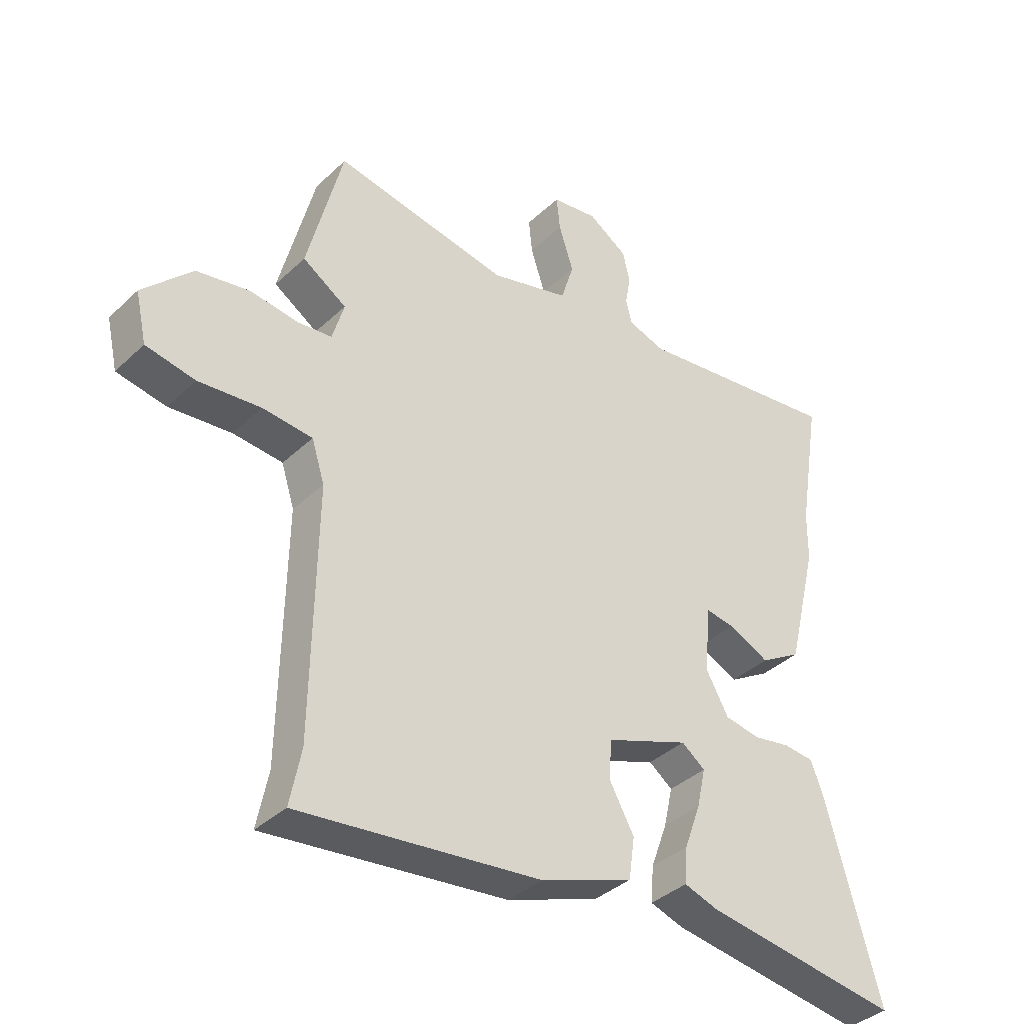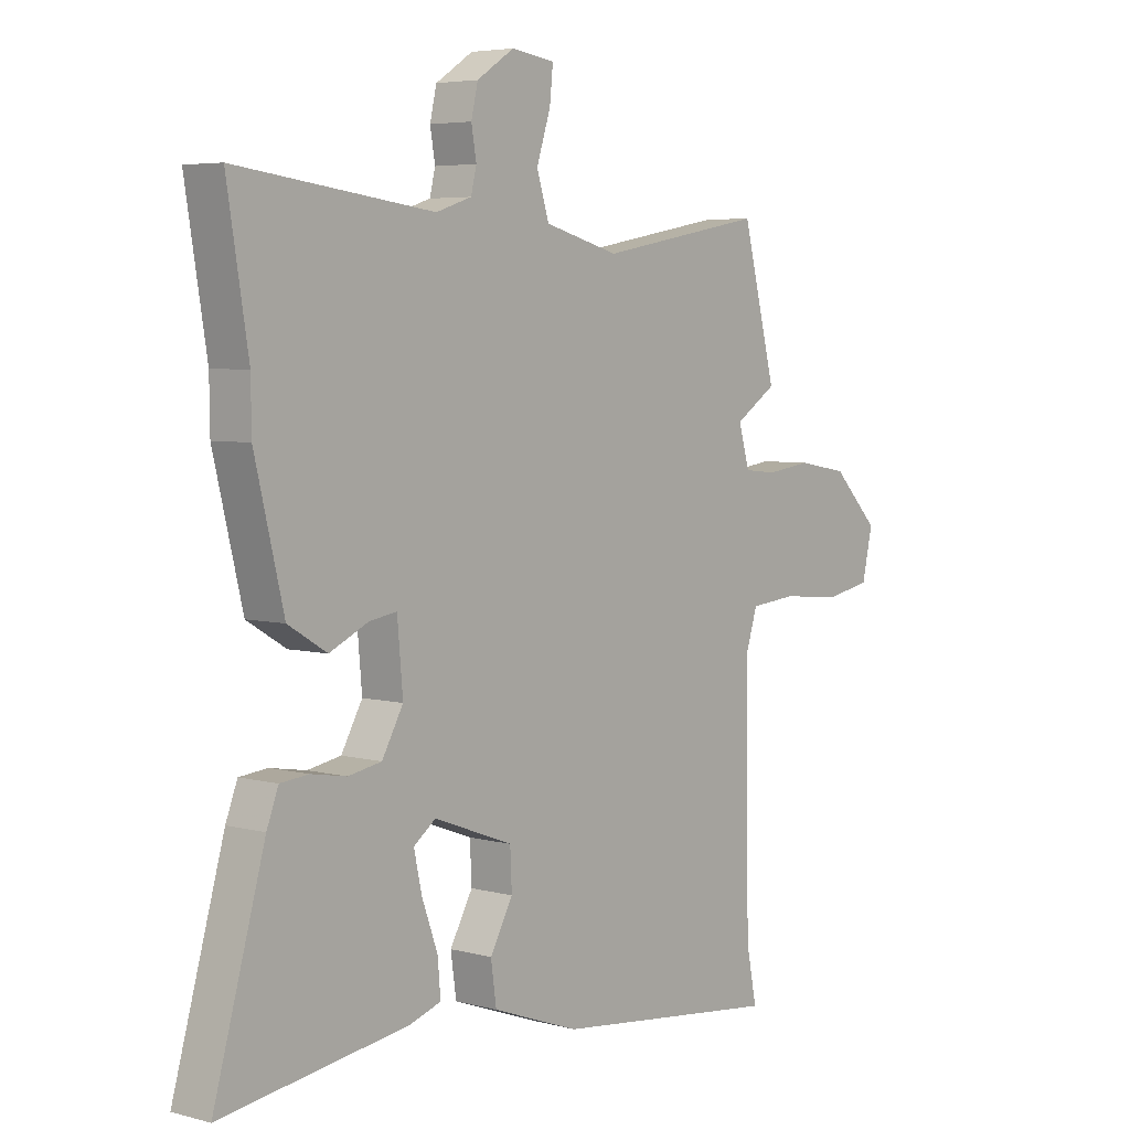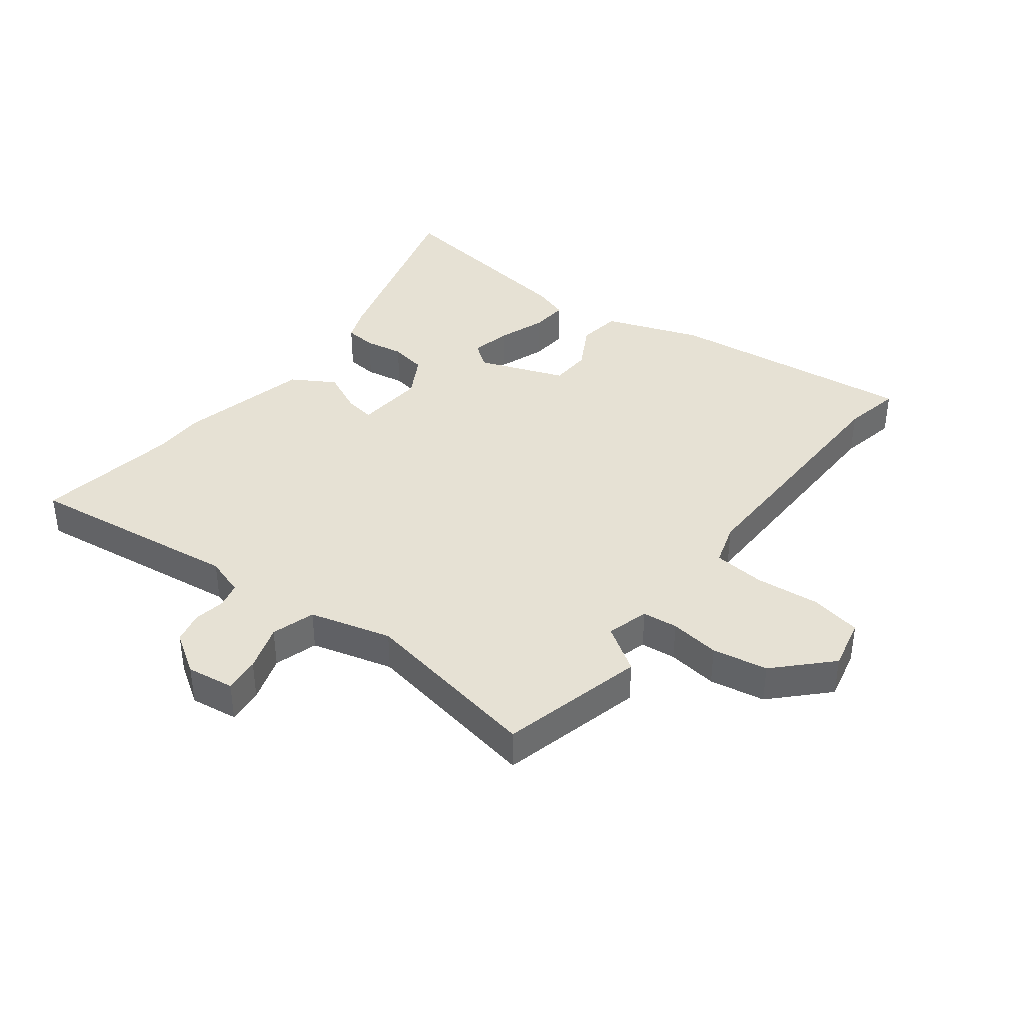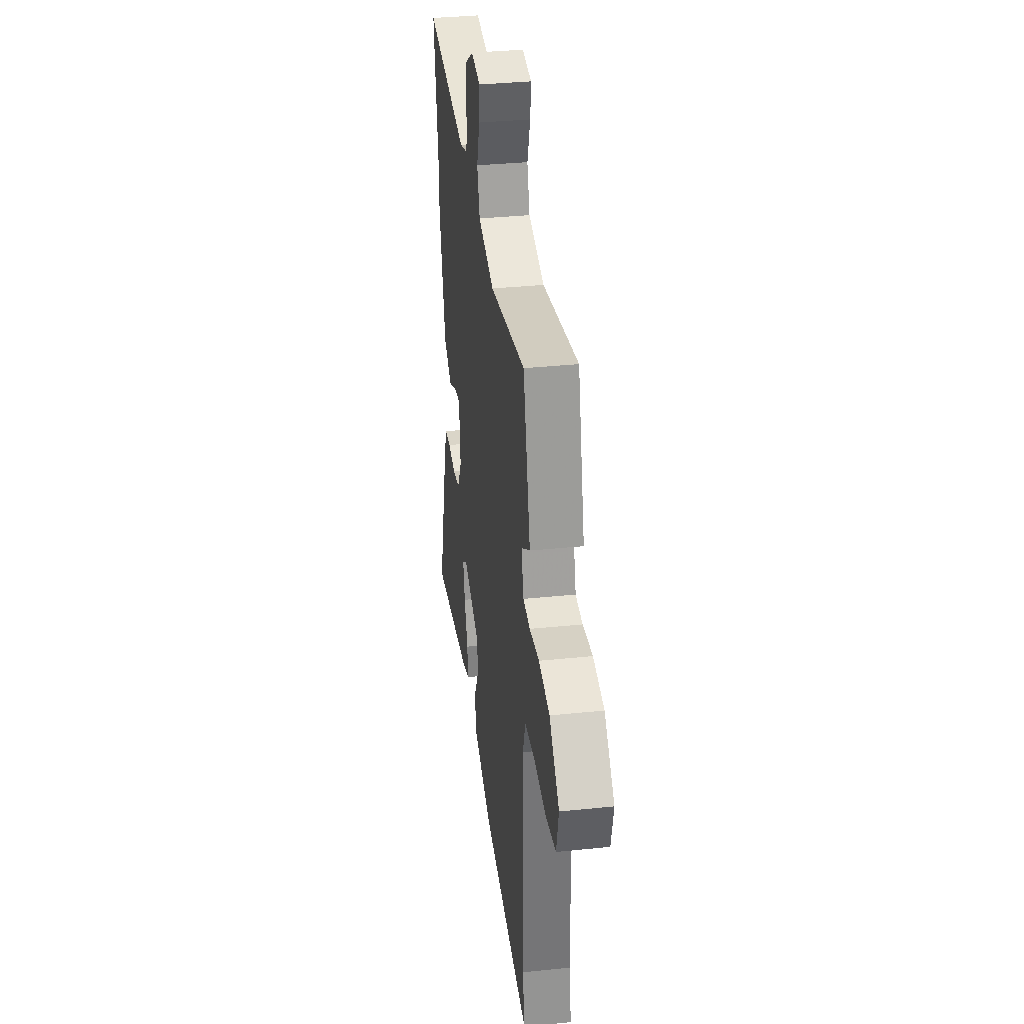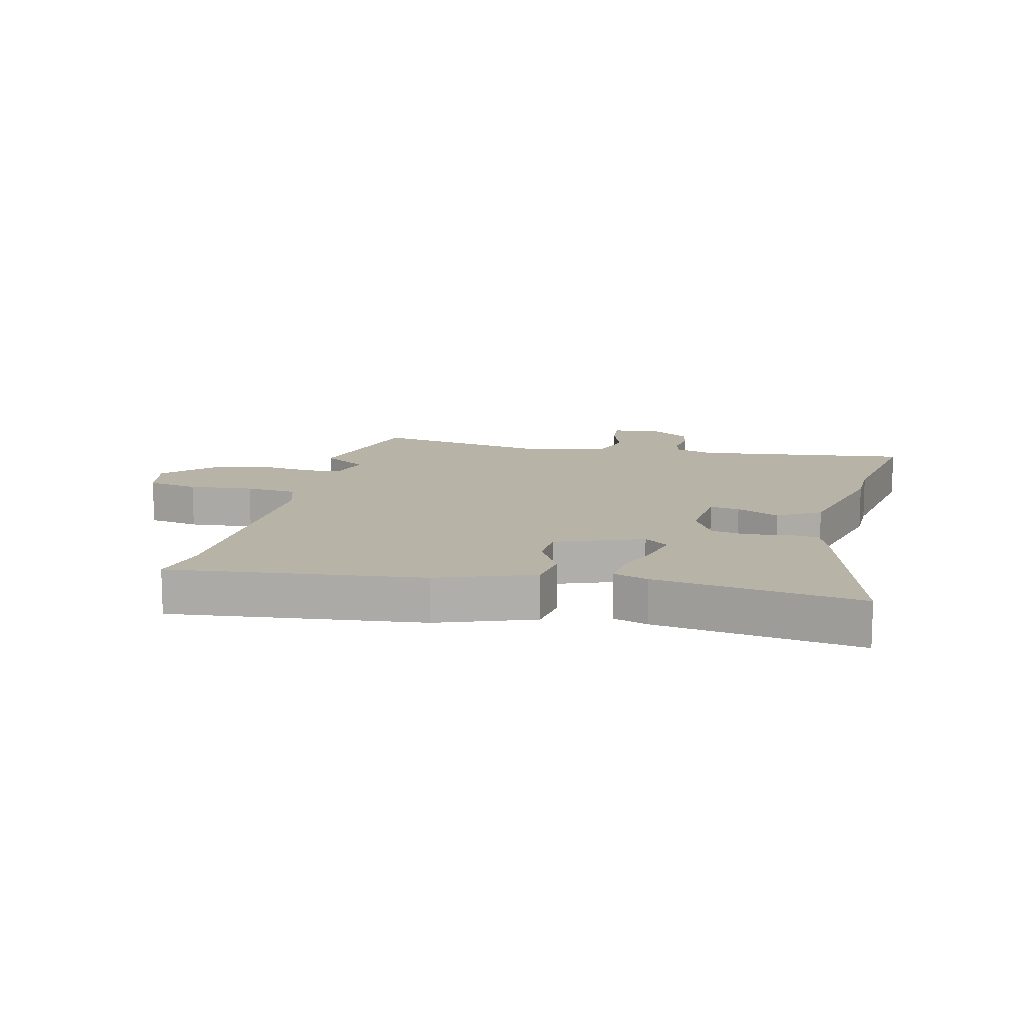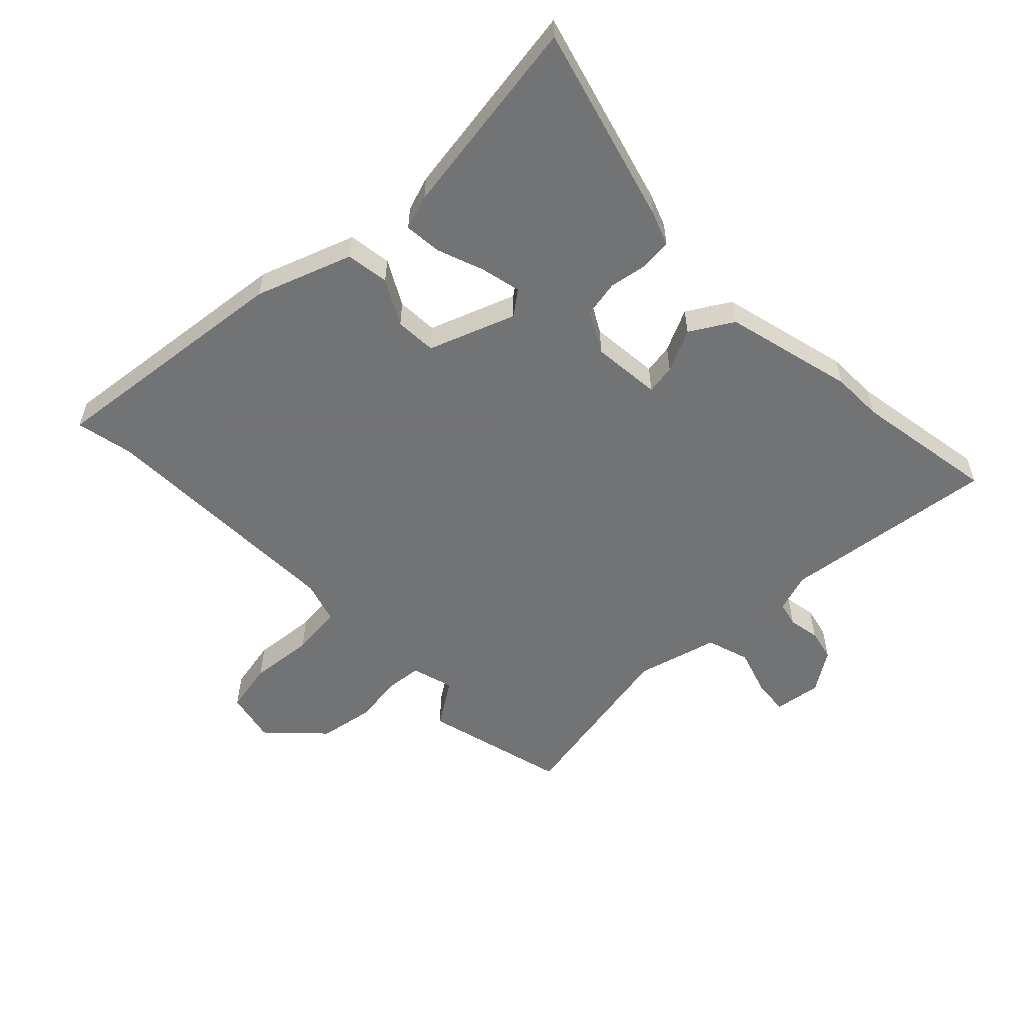
<metadata>
{"format":"obj","ext":"obj","renderer":"f3d","projection":"perspective","resolution":1024,"background":"white","views":[{"elev":-37.5,"azim":140.0,"up":"+Z"},{"elev":5.0,"azim":-50.0,"up":"+Z"},{"elev":39.3,"azim":37.3,"up":"+Y"},{"elev":34.8,"azim":82.1,"up":"+Z"},{"elev":12.6,"azim":-166.4,"up":"+Y"},{"elev":-55.7,"azim":-135.6,"up":"+Y"}]}
</metadata>
<code>
v 0.496 0.07 -0.48
v 0.515 0.07 -0.575
v 0.104 0.07 -0.528
v -0.053 0.07 -0.471
v -0.063 0.07 -0.4
v -0.022 0.07 -0.326
v -0.025 0.07 -0.258
v -0.167 0.07 -0.205
v -0.207 0.07 -0.235
v -0.192 0.07 -0.302
v -0.164 0.07 -0.379
v -0.159 0.07 -0.44
v -0.216 0.07 -0.459
v -0.551 0.07 -0.508
v -0.459 0.07 -0.181
v -0.438 0.07 -0.126
v -0.387 0.07 -0.121
v -0.323 0.07 -0.132
v -0.263 0.07 -0.121
v -0.225 0.07 -0.053
v -0.235 0.07 0.061
v -0.284 0.07 0.053
v -0.354 0.07 0.02
v -0.424 0.07 0.062
v -0.476 0.07 0.276
v -0.477 0.07 0.36
v -0.515 0.07 0.594
v -0.161 0.07 0.549
v -0.097 0.07 0.57
v -0.087 0.07 0.611
v -0.096 0.07 0.663
v -0.084 0.07 0.715
v -0.017 0.07 0.759
v 0.061 0.07 0.748
v 0.055 0.07 0.689
v 0.03 0.07 0.612
v 0.052 0.07 0.541
v 0.186 0.07 0.505
v 0.485 0.07 0.56
v 0.545 0.07 0.323
v 0.47 0.07 0.274
v 0.49 0.07 0.205
v 0.548 0.07 0.199
v 0.63 0.07 0.21
v 0.721 0.07 0.194
v 0.805 0.07 0.108
v 0.786 0.07 0.023
v 0.702 0.07 0.007
v 0.596 0.07 0.017
v 0.511 0.07 0.009
v 0.489 0.07 -0.061
v 0.496 0 -0.48
v 0.515 0 -0.575
v 0.104 0 -0.528
v -0.053 0 -0.471
v -0.063 0 -0.4
v -0.022 0 -0.326
v -0.025 0 -0.258
v -0.167 0 -0.205
v -0.207 0 -0.235
v -0.192 0 -0.302
v -0.164 0 -0.379
v -0.159 0 -0.44
v -0.216 0 -0.459
v -0.551 0 -0.508
v -0.459 0 -0.181
v -0.438 0 -0.126
v -0.387 0 -0.121
v -0.323 0 -0.132
v -0.263 0 -0.121
v -0.225 0 -0.053
v -0.235 0 0.061
v -0.284 0 0.053
v -0.354 0 0.02
v -0.424 0 0.062
v -0.476 0 0.276
v -0.477 0 0.36
v -0.515 0 0.594
v -0.161 0 0.549
v -0.097 0 0.57
v -0.087 0 0.611
v -0.096 0 0.663
v -0.084 0 0.715
v -0.017 0 0.759
v 0.061 0 0.748
v 0.055 0 0.689
v 0.03 0 0.612
v 0.052 0 0.541
v 0.186 0 0.505
v 0.485 0 0.56
v 0.545 0 0.323
v 0.47 0 0.274
v 0.49 0 0.205
v 0.548 0 0.199
v 0.63 0 0.21
v 0.721 0 0.194
v 0.805 0 0.108
v 0.786 0 0.023
v 0.702 0 0.007
v 0.596 0 0.017
v 0.511 0 0.009
v 0.489 0 -0.061
f 47 48 49
f 46 47 49
f 45 46 49
f 44 45 49
f 43 44 49
f 42 43 49 50
f 41 42 50 51
f 38 39 40 41
f 41 51 1
f 38 41 1
f 37 38 1
f 34 35 36
f 33 34 36
f 32 33 36
f 31 32 36
f 30 31 36
f 29 30 36 37
f 26 27 28
f 28 29 37
f 26 28 37
f 25 26 37
f 24 25 37
f 23 24 37
f 22 23 37
f 16 17 18
f 15 16 18
f 14 15 18
f 13 14 18
f 12 13 18
f 11 12 18
f 10 11 18
f 9 10 18 19
f 8 9 19 20
f 4 5 6
f 3 4 6
f 2 3 6
f 1 2 6
f 1 6 7
f 37 1 7
f 21 22 37
f 20 21 37
f 8 20 37
f 7 8 37
f 100 99 98
f 100 98 97
f 100 97 96
f 100 96 95
f 100 95 94
f 101 100 94 93
f 102 101 93 92
f 92 91 90 89
f 52 102 92
f 52 92 89
f 52 89 88
f 87 86 85
f 87 85 84
f 87 84 83
f 87 83 82
f 87 82 81
f 88 87 81 80
f 79 78 77
f 88 80 79
f 88 79 77
f 88 77 76
f 88 76 75
f 88 75 74
f 88 74 73
f 69 68 67
f 69 67 66
f 69 66 65
f 69 65 64
f 69 64 63
f 69 63 62
f 69 62 61
f 70 69 61 60
f 71 70 60 59
f 57 56 55
f 57 55 54
f 57 54 53
f 57 53 52
f 58 57 52
f 58 52 88
f 88 73 72
f 88 72 71
f 88 71 59
f 88 59 58
f 1 52 53 2
f 2 53 54 3
f 3 54 55 4
f 4 55 56 5
f 5 56 57 6
f 6 57 58 7
f 7 58 59 8
f 8 59 60 9
f 9 60 61 10
f 10 61 62 11
f 11 62 63 12
f 12 63 64 13
f 13 64 65 14
f 14 65 66 15
f 15 66 67 16
f 16 67 68 17
f 17 68 69 18
f 18 69 70 19
f 19 70 71 20
f 20 71 72 21
f 21 72 73 22
f 22 73 74 23
f 23 74 75 24
f 24 75 76 25
f 25 76 77 26
f 26 77 78 27
f 27 78 79 28
f 28 79 80 29
f 29 80 81 30
f 30 81 82 31
f 31 82 83 32
f 32 83 84 33
f 33 84 85 34
f 34 85 86 35
f 35 86 87 36
f 36 87 88 37
f 37 88 89 38
f 38 89 90 39
f 39 90 91 40
f 40 91 92 41
f 41 92 93 42
f 42 93 94 43
f 43 94 95 44
f 44 95 96 45
f 45 96 97 46
f 46 97 98 47
f 47 98 99 48
f 48 99 100 49
f 49 100 101 50
f 50 101 102 51
f 51 102 52 1

</code>
